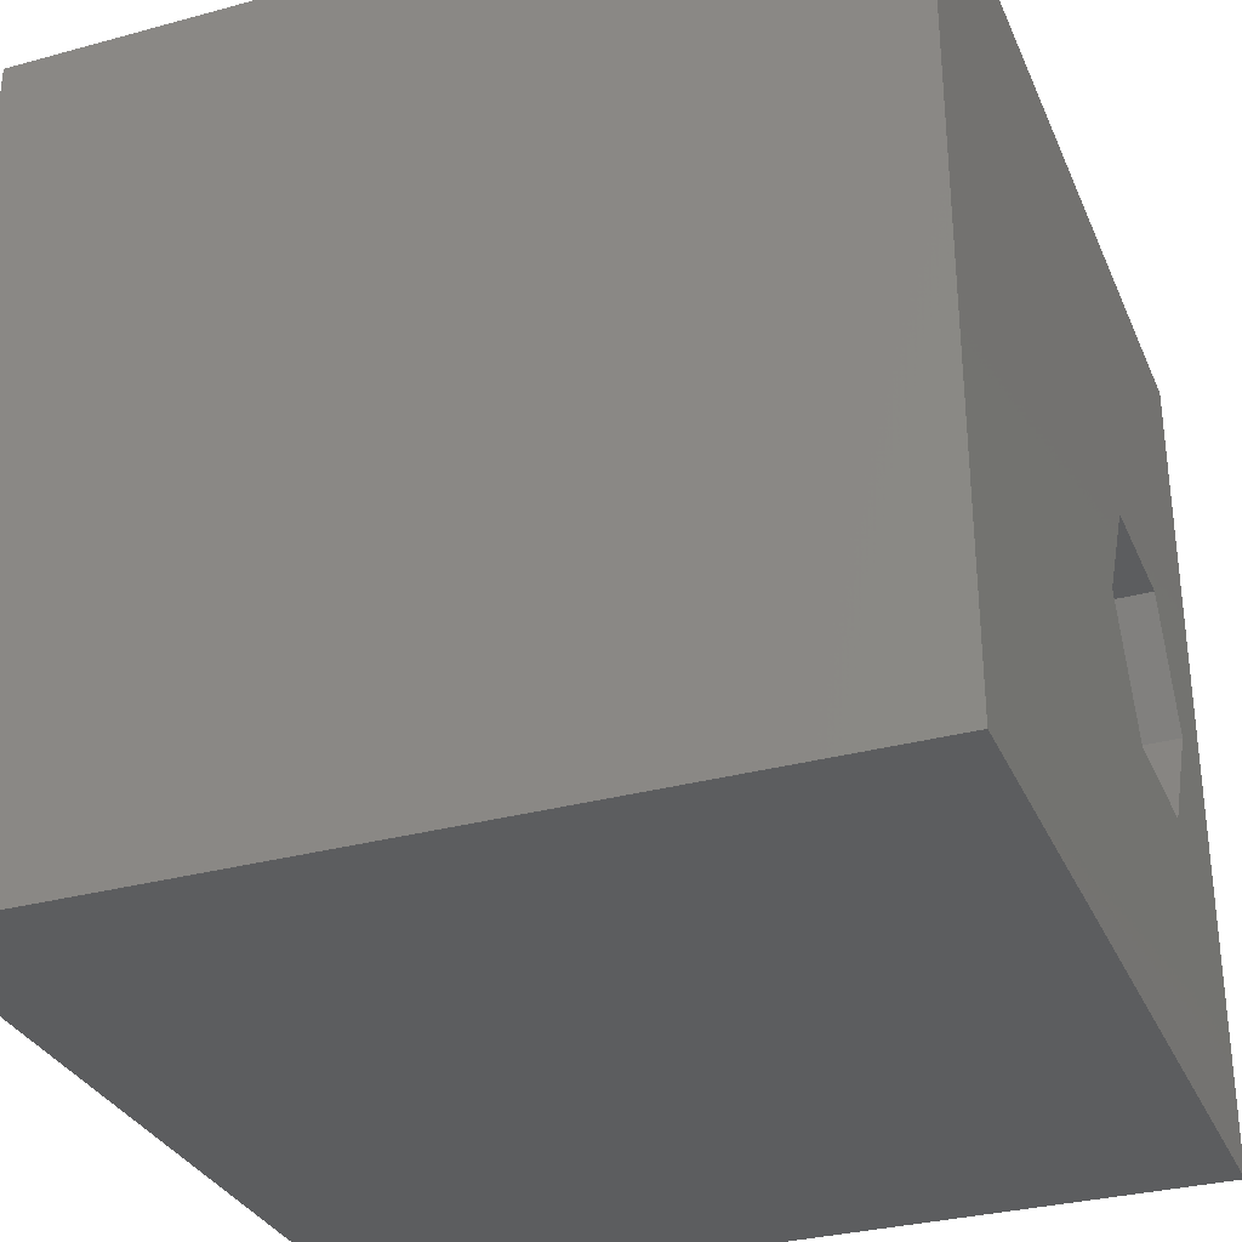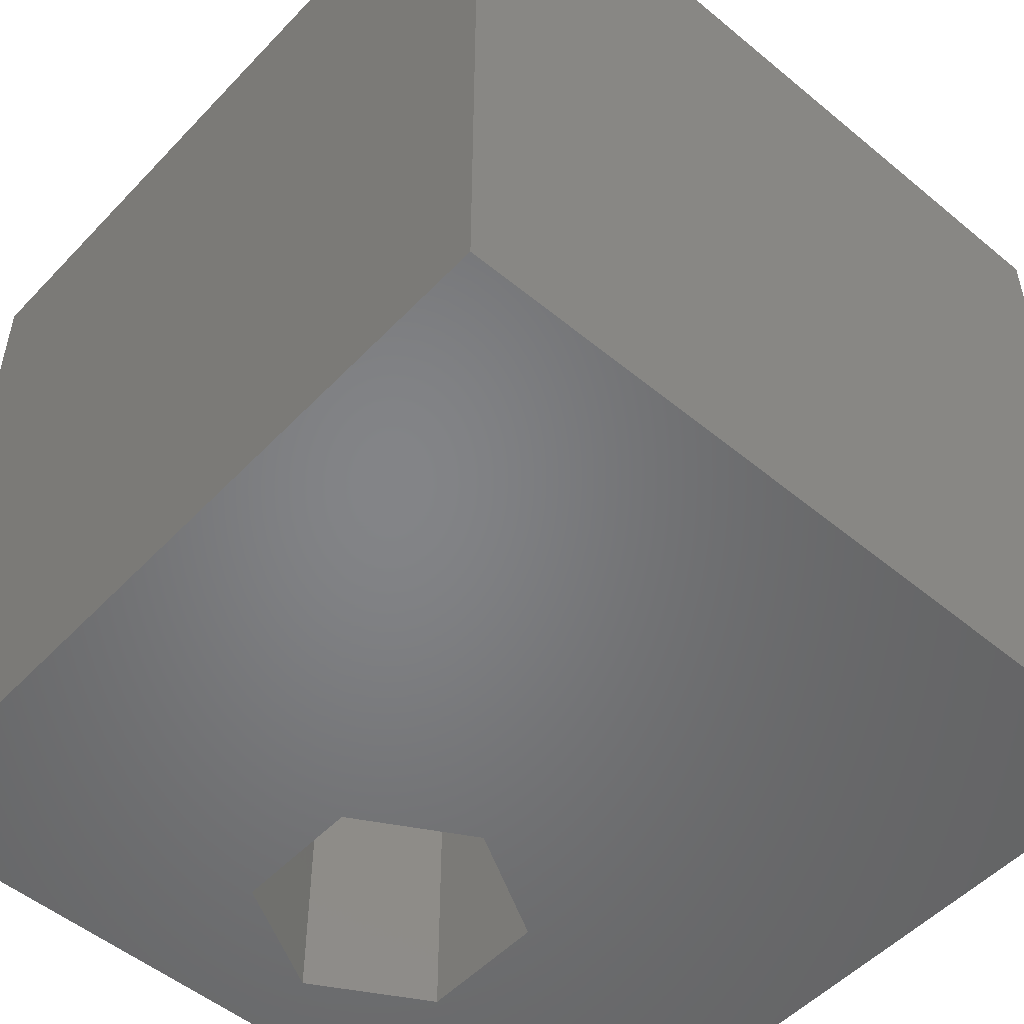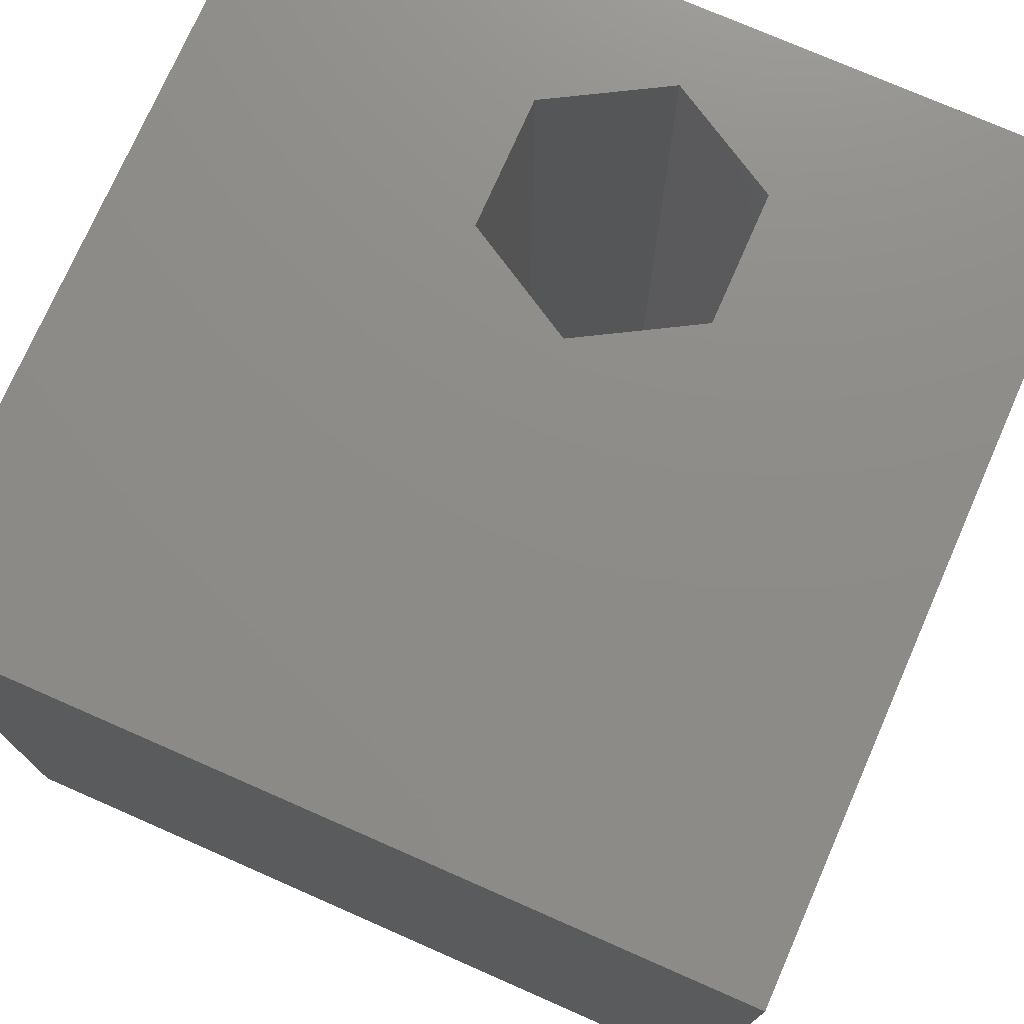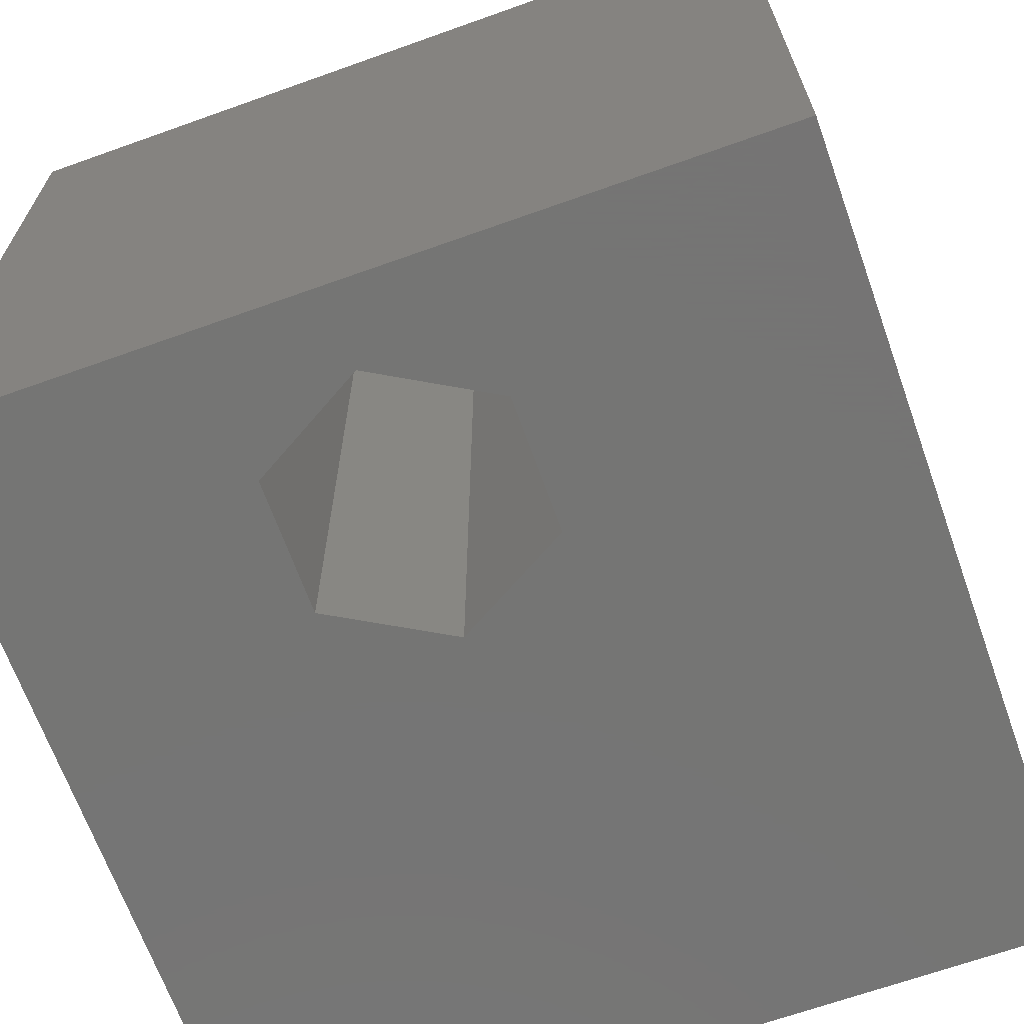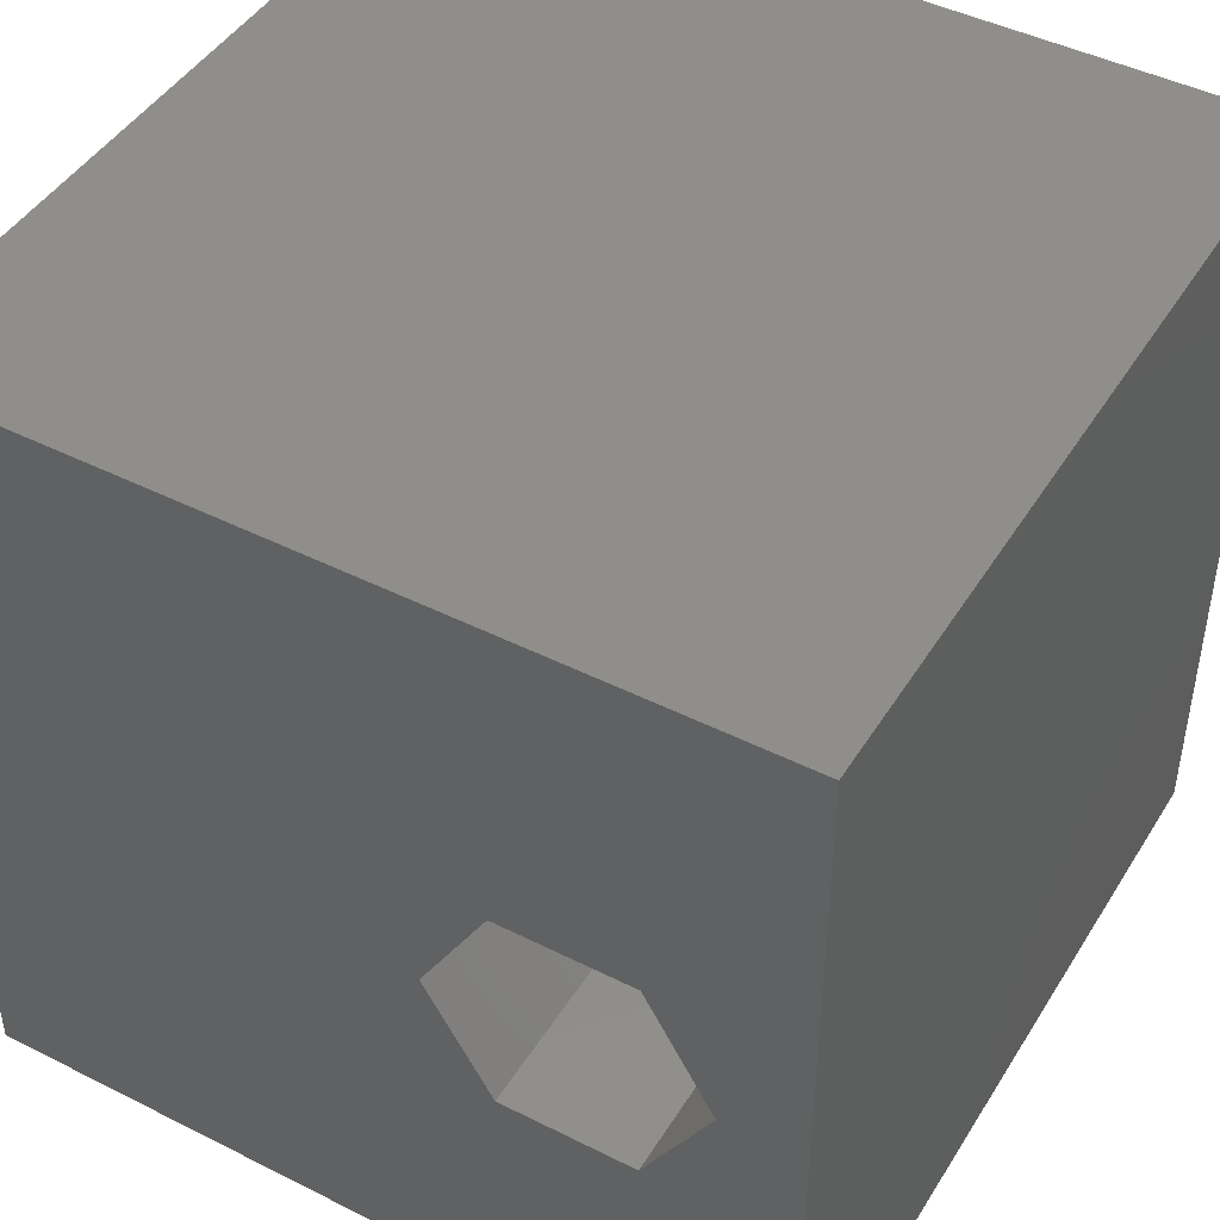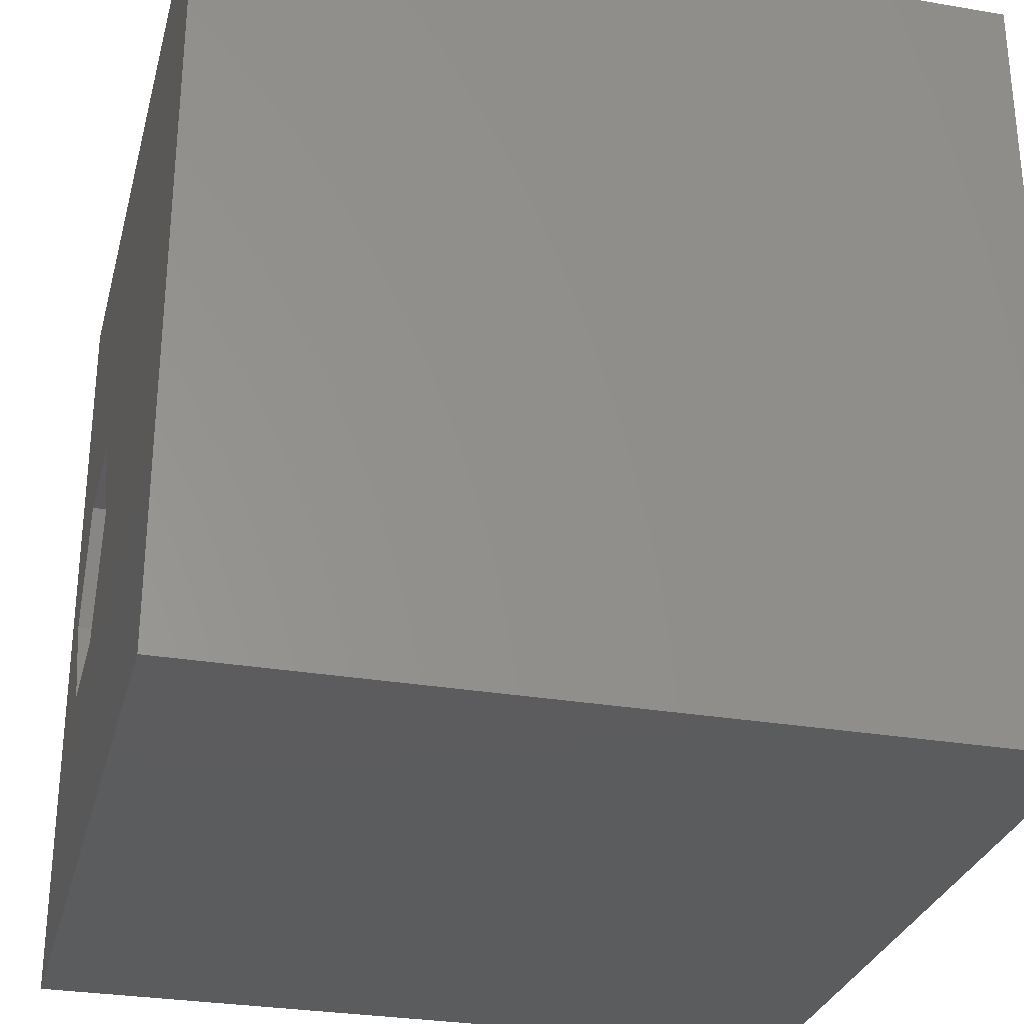
<metadata>
{"format":"stl","ext":"stl","renderer":"f3d","projection":"perspective","resolution":1024,"background":"white","views":[{"elev":-31.8,"azim":-69.1,"up":"+Y"},{"elev":-51.9,"azim":-131.8,"up":"+Z"},{"elev":75.0,"azim":-66.3,"up":"+Z"},{"elev":-67.1,"azim":109.7,"up":"+Z"},{"elev":45.4,"azim":30.1,"up":"+Y"},{"elev":-29.4,"azim":-104.1,"up":"+Y"}]}
</metadata>
<code>
# stl→obj: 20 verts, 40 faces
v 0 10 10
v 0 10 0
v 0 0 10
v 0 0 0
v 10 10 10
v 9.029 4.731 10
v 10 0 10
v 8.217 3.324 10
v 6.593 3.324 10
v 5.781 4.731 10
v 6.593 6.138 10
v 8.217 6.138 10
v 10 10 0
v 10 0 0
v 6.593 3.324 0
v 8.217 3.324 0
v 9.029 4.731 0
v 8.217 6.138 0
v 6.593 6.138 0
v 5.781 4.731 0
f 1 2 3
f 3 2 4
f 5 6 7
f 7 6 8
f 7 8 3
f 8 9 3
f 3 9 10
f 3 10 1
f 1 10 11
f 1 11 5
f 5 11 12
f 5 12 6
f 13 5 14
f 14 5 7
f 14 4 15
f 15 16 14
f 14 16 17
f 14 17 13
f 13 17 18
f 13 18 2
f 2 18 19
f 2 19 4
f 4 19 20
f 4 20 15
f 5 13 1
f 1 13 2
f 14 7 4
f 4 7 3
f 20 19 10
f 10 19 11
f 19 18 11
f 11 18 12
f 18 17 12
f 12 17 6
f 17 16 6
f 6 16 8
f 16 15 8
f 8 15 9
f 15 20 9
f 9 20 10

</code>
